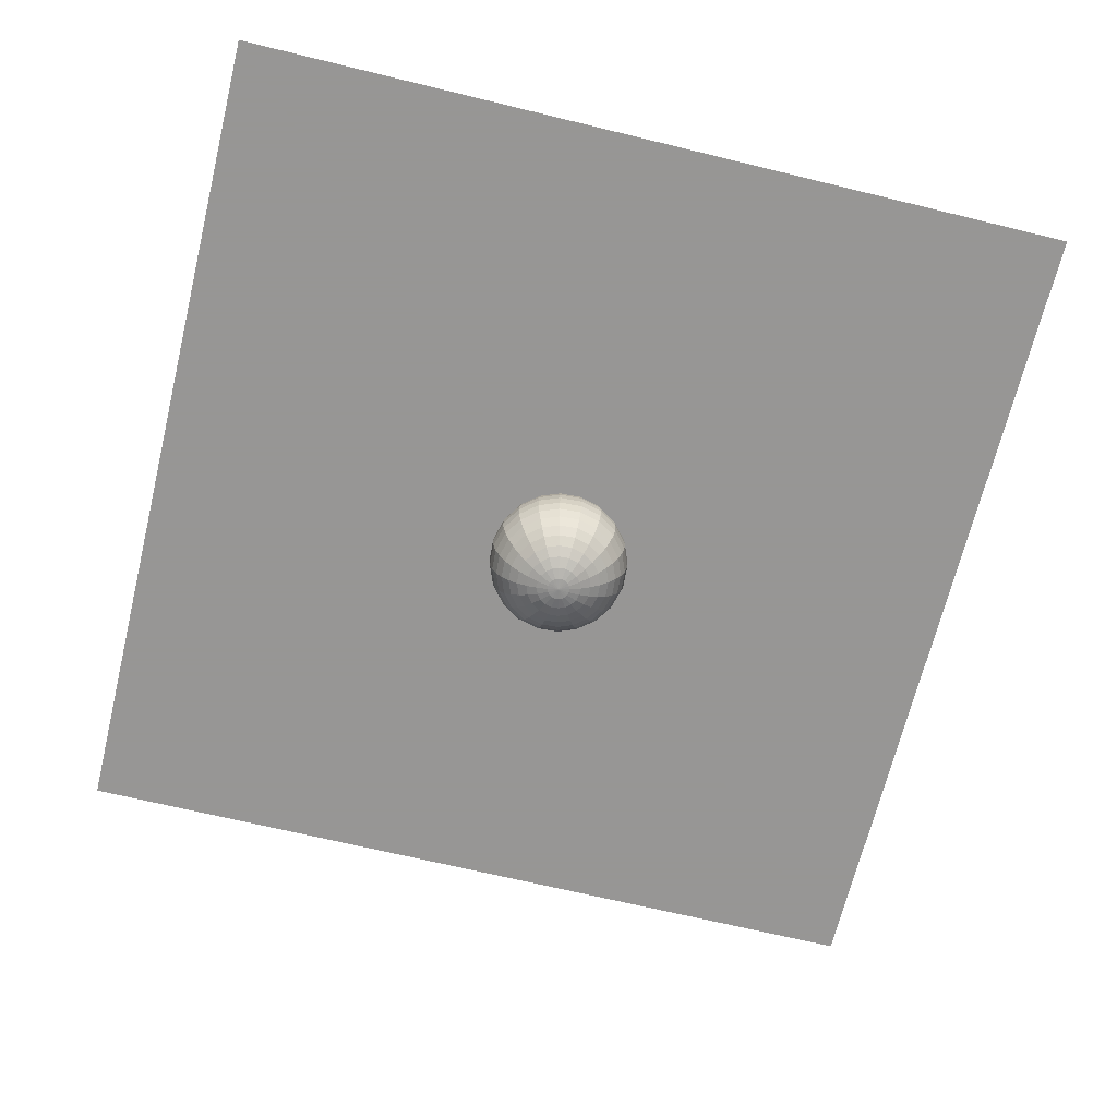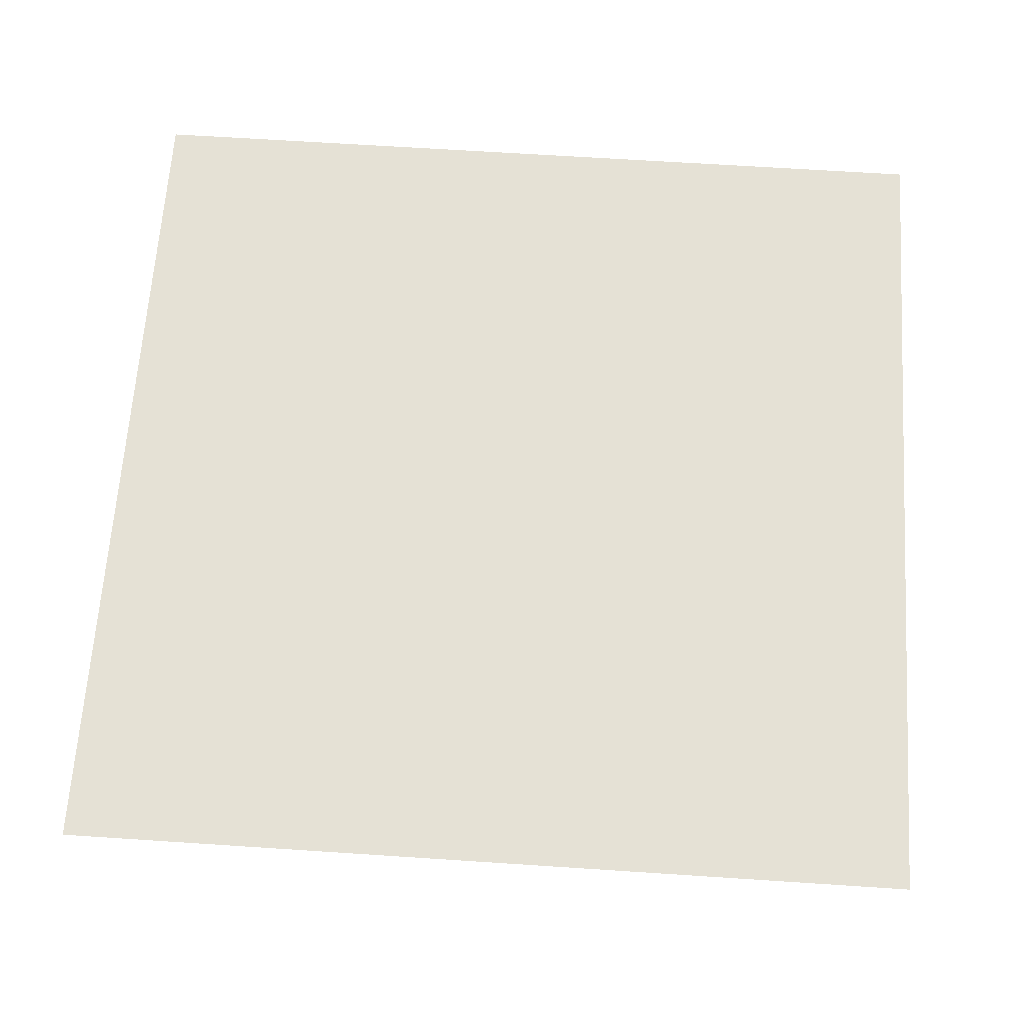
<metadata>
{"format":"obj","ext":"obj","renderer":"f3d","projection":"perspective","resolution":1024,"background":"white","views":[{"elev":-67.8,"azim":166.3,"up":"+Z"},{"elev":65.1,"azim":3.8,"up":"+Z"}]}
</metadata>
<code>
v 0.7165 0.3137 -1.59
v 0.7784 0.07696 -1.59
v 0.7641 -0.1673 -1.59
v 0.675 -0.3953 -1.59
v 0.5198 -0.5845 -1.59
v 0.3137 -0.7165 -1.59
v 0.07696 -0.7784 -1.59
v -0.1673 -0.7641 -1.59
v -0.3953 -0.675 -1.59
v -0.5845 -0.5198 -1.59
v -0.7165 -0.3137 -1.59
v -0.7784 -0.07696 -1.59
v -0.7641 0.1673 -1.59
v -0.675 0.3953 -1.59
v -0.5198 0.5845 -1.59
v -0.3137 0.7165 -1.59
v -0.07696 0.7784 -1.59
v 0.1673 0.7641 -1.59
v 0.3953 0.675 -1.59
v 0.5845 0.5198 -1.59
v 1.415 0.6197 -1.773
v 1.538 0.152 -1.773
v 1.509 -0.3306 -1.773
v 1.333 -0.7808 -1.773
v 1.027 -1.155 -1.773
v 0.6197 -1.415 -1.773
v 0.152 -1.538 -1.773
v -0.3306 -1.509 -1.773
v -0.7808 -1.333 -1.773
v -1.155 -1.027 -1.773
v -1.415 -0.6197 -1.773
v -1.538 -0.152 -1.773
v -1.509 0.3306 -1.773
v -1.333 0.7808 -1.773
v -1.027 1.155 -1.773
v -0.6197 1.415 -1.773
v -0.152 1.538 -1.773
v 0.3306 1.509 -1.773
v 0.7808 1.333 -1.773
v 1.155 1.027 -1.773
v 2.079 0.9105 -2.073
v 2.259 0.2233 -2.073
v 2.217 -0.4856 -2.073
v 1.959 -1.147 -2.073
v 1.508 -1.696 -2.073
v 0.9105 -2.079 -2.073
v 0.2233 -2.259 -2.073
v -0.4856 -2.217 -2.073
v -1.147 -1.959 -2.073
v -1.696 -1.508 -2.073
v -2.079 -0.9105 -2.073
v -2.259 -0.2233 -2.073
v -2.217 0.4856 -2.073
v -1.959 1.147 -2.073
v -1.508 1.696 -2.073
v -0.9105 2.079 -2.073
v -0.2233 2.259 -2.073
v 0.4856 2.217 -2.073
v 1.147 1.959 -2.073
v 1.696 1.508 -2.073
v 2.692 1.179 -2.483
v 2.925 0.2892 -2.483
v 2.871 -0.6288 -2.483
v 2.536 -1.485 -2.483
v 1.953 -2.196 -2.483
v 1.179 -2.692 -2.483
v 0.2892 -2.925 -2.483
v -0.6288 -2.871 -2.483
v -1.485 -2.536 -2.483
v -2.196 -1.953 -2.483
v -2.692 -1.179 -2.483
v -2.925 -0.2892 -2.483
v -2.871 0.6288 -2.483
v -2.536 1.485 -2.483
v -1.953 2.196 -2.483
v -1.179 2.692 -2.483
v -0.2892 2.925 -2.483
v 0.6288 2.871 -2.483
v 1.485 2.536 -2.483
v 2.196 1.953 -2.483
v 3.239 1.418 -2.993
v 3.518 0.3479 -2.993
v 3.454 -0.7564 -2.993
v 3.051 -1.787 -2.993
v 2.349 -2.642 -2.993
v 1.418 -3.239 -2.993
v 0.3479 -3.518 -2.993
v -0.7564 -3.454 -2.993
v -1.787 -3.051 -2.993
v -2.642 -2.349 -2.993
v -3.239 -1.418 -2.993
v -3.518 -0.3479 -2.993
v -3.454 0.7564 -2.993
v -3.051 1.787 -2.993
v -2.349 2.642 -2.993
v -1.418 3.239 -2.993
v -0.3479 3.518 -2.993
v 0.7564 3.454 -2.993
v 1.787 3.051 -2.993
v 2.642 2.349 -2.993
v 3.705 1.622 -3.589
v 4.025 0.398 -3.589
v 3.951 -0.8654 -3.589
v 3.491 -2.044 -3.589
v 2.688 -3.023 -3.589
v 1.622 -3.705 -3.589
v 0.398 -4.025 -3.589
v -0.8654 -3.951 -3.589
v -2.044 -3.491 -3.589
v -3.023 -2.688 -3.589
v -3.705 -1.622 -3.589
v -4.025 -0.398 -3.589
v -3.951 0.8654 -3.589
v -3.491 2.044 -3.589
v -2.688 3.023 -3.589
v -1.622 3.705 -3.589
v -0.398 4.025 -3.589
v 0.8654 3.951 -3.589
v 2.044 3.491 -3.589
v 3.023 2.688 -3.589
v 4.081 1.787 -4.258
v 4.433 0.4383 -4.258
v 4.352 -0.9531 -4.258
v 3.844 -2.251 -4.258
v 2.961 -3.329 -4.258
v 1.787 -4.081 -4.258
v 0.4383 -4.433 -4.258
v -0.9531 -4.352 -4.258
v -2.251 -3.844 -4.258
v -3.329 -2.961 -4.258
v -4.081 -1.787 -4.258
v -4.433 -0.4383 -4.258
v -4.352 0.9531 -4.258
v -3.844 2.251 -4.258
v -2.961 3.329 -4.258
v -1.787 4.081 -4.258
v -0.4383 4.433 -4.258
v 0.9531 4.352 -4.258
v 2.251 3.844 -4.258
v 3.329 2.961 -4.258
v 4.356 1.907 -4.983
v 4.732 0.4679 -4.983
v 4.645 -1.017 -4.983
v 4.103 -2.403 -4.983
v 3.16 -3.553 -4.983
v 1.907 -4.356 -4.983
v 0.4679 -4.732 -4.983
v -1.017 -4.645 -4.983
v -2.403 -4.103 -4.983
v -3.553 -3.16 -4.983
v -4.356 -1.907 -4.983
v -4.732 -0.4679 -4.983
v -4.645 1.017 -4.983
v -4.103 2.403 -4.983
v -3.16 3.553 -4.983
v -1.907 4.356 -4.983
v -0.4679 4.732 -4.983
v 1.017 4.645 -4.983
v 2.403 4.103 -4.983
v 3.553 3.16 -4.983
v 4.524 1.981 -5.746
v 4.914 0.4859 -5.746
v 4.824 -1.057 -5.746
v 4.262 -2.496 -5.746
v 3.282 -3.69 -5.746
v 1.981 -4.524 -5.746
v 0.4859 -4.914 -5.746
v -1.057 -4.824 -5.746
v -2.496 -4.262 -5.746
v -3.69 -3.282 -5.746
v -4.524 -1.981 -5.746
v -4.914 -0.4859 -5.746
v -4.824 1.057 -5.746
v -4.262 2.496 -5.746
v -3.282 3.69 -5.746
v -1.981 4.524 -5.746
v -0.4859 4.914 -5.746
v 1.057 4.824 -5.746
v 2.496 4.262 -5.746
v 3.69 3.282 -5.746
v 4.58 2.005 -6.528
v 4.976 0.492 -6.528
v 4.884 -1.07 -6.528
v 4.315 -2.527 -6.528
v 3.323 -3.736 -6.528
v 2.005 -4.58 -6.528
v 0.492 -4.976 -6.528
v -1.07 -4.884 -6.528
v -2.527 -4.315 -6.528
v -3.736 -3.323 -6.528
v -4.58 -2.005 -6.528
v -4.976 -0.492 -6.528
v -4.884 1.07 -6.528
v -4.315 2.527 -6.528
v -3.323 3.736 -6.528
v -2.005 4.58 -6.528
v -0.492 4.976 -6.528
v 1.07 4.884 -6.528
v 2.527 4.315 -6.528
v 3.736 3.323 -6.528
v 4.524 1.981 -7.31
v 4.914 0.4859 -7.31
v 4.824 -1.057 -7.31
v 4.262 -2.496 -7.31
v 3.282 -3.69 -7.31
v 1.981 -4.524 -7.31
v 0.4859 -4.914 -7.31
v -1.057 -4.824 -7.31
v -2.496 -4.262 -7.31
v -3.69 -3.282 -7.31
v -4.524 -1.981 -7.31
v -4.914 -0.4859 -7.31
v -4.824 1.057 -7.31
v -4.262 2.496 -7.31
v -3.282 3.69 -7.31
v -1.981 4.524 -7.31
v -0.4859 4.914 -7.31
v 1.057 4.824 -7.31
v 2.496 4.262 -7.31
v 3.69 3.282 -7.31
v 4.356 1.907 -8.073
v 4.732 0.4679 -8.073
v 4.645 -1.017 -8.073
v 4.103 -2.403 -8.073
v 3.16 -3.553 -8.073
v 1.907 -4.356 -8.073
v 0.4679 -4.732 -8.073
v -1.017 -4.645 -8.073
v -2.403 -4.103 -8.073
v -3.553 -3.16 -8.073
v -4.356 -1.907 -8.073
v -4.732 -0.4679 -8.073
v -4.645 1.017 -8.073
v -4.103 2.403 -8.073
v -3.16 3.553 -8.073
v -1.907 4.356 -8.073
v -0.4679 4.732 -8.073
v 1.017 4.645 -8.073
v 2.403 4.103 -8.073
v 3.553 3.16 -8.073
v 4.081 1.787 -8.798
v 4.433 0.4383 -8.798
v 4.352 -0.9531 -8.798
v 3.844 -2.251 -8.798
v 2.961 -3.329 -8.798
v 1.787 -4.081 -8.798
v 0.4383 -4.433 -8.798
v -0.9531 -4.352 -8.798
v -2.251 -3.844 -8.798
v -3.329 -2.961 -8.798
v -4.081 -1.787 -8.798
v -4.433 -0.4383 -8.798
v -4.352 0.9531 -8.798
v -3.844 2.251 -8.798
v -2.961 3.329 -8.798
v -1.787 4.081 -8.798
v -0.4383 4.433 -8.798
v 0.9531 4.352 -8.798
v 2.251 3.844 -8.798
v 3.329 2.961 -8.798
v 3.705 1.622 -9.467
v 4.025 0.398 -9.467
v 3.951 -0.8654 -9.467
v 3.491 -2.044 -9.467
v 2.688 -3.023 -9.467
v 1.622 -3.705 -9.467
v 0.398 -4.025 -9.467
v -0.8654 -3.951 -9.467
v -2.044 -3.491 -9.467
v -3.023 -2.688 -9.467
v -3.705 -1.622 -9.467
v -4.025 -0.398 -9.467
v -3.951 0.8654 -9.467
v -3.491 2.044 -9.467
v -2.688 3.023 -9.467
v -1.622 3.705 -9.467
v -0.398 4.025 -9.467
v 0.8654 3.951 -9.467
v 2.044 3.491 -9.467
v 3.023 2.688 -9.467
v 3.239 1.418 -10.06
v 3.518 0.3479 -10.06
v 3.454 -0.7564 -10.06
v 3.051 -1.787 -10.06
v 2.349 -2.642 -10.06
v 1.418 -3.239 -10.06
v 0.3479 -3.518 -10.06
v -0.7564 -3.454 -10.06
v -1.787 -3.051 -10.06
v -2.642 -2.349 -10.06
v -3.239 -1.418 -10.06
v -3.518 -0.3479 -10.06
v -3.454 0.7564 -10.06
v -3.051 1.787 -10.06
v -2.349 2.642 -10.06
v -1.418 3.239 -10.06
v -0.3479 3.518 -10.06
v 0.7564 3.454 -10.06
v 1.787 3.051 -10.06
v 2.642 2.349 -10.06
v 2.692 1.179 -10.57
v 2.925 0.2892 -10.57
v 2.871 -0.6288 -10.57
v 2.536 -1.485 -10.57
v 1.953 -2.196 -10.57
v 1.179 -2.692 -10.57
v 0.2892 -2.925 -10.57
v -0.6288 -2.871 -10.57
v -1.485 -2.536 -10.57
v -2.196 -1.953 -10.57
v -2.692 -1.179 -10.57
v -2.925 -0.2892 -10.57
v -2.871 0.6288 -10.57
v -2.536 1.485 -10.57
v -1.953 2.196 -10.57
v -1.179 2.692 -10.57
v -0.2892 2.925 -10.57
v 0.6288 2.871 -10.57
v 1.485 2.536 -10.57
v 2.196 1.953 -10.57
v 2.079 0.9105 -10.98
v 2.259 0.2233 -10.98
v 2.217 -0.4856 -10.98
v 1.959 -1.147 -10.98
v 1.508 -1.696 -10.98
v 0.9105 -2.079 -10.98
v 0.2233 -2.259 -10.98
v -0.4856 -2.217 -10.98
v -1.147 -1.959 -10.98
v -1.696 -1.508 -10.98
v -2.079 -0.9105 -10.98
v -2.259 -0.2233 -10.98
v -2.217 0.4856 -10.98
v -1.959 1.147 -10.98
v -1.508 1.696 -10.98
v -0.9105 2.079 -10.98
v -0.2233 2.259 -10.98
v 0.4856 2.217 -10.98
v 1.147 1.959 -10.98
v 1.696 1.508 -10.98
v 1.415 0.6197 -11.28
v 1.538 0.152 -11.28
v 1.509 -0.3306 -11.28
v 1.333 -0.7808 -11.28
v 1.027 -1.155 -11.28
v 0.6197 -1.415 -11.28
v 0.152 -1.538 -11.28
v -0.3306 -1.509 -11.28
v -0.7808 -1.333 -11.28
v -1.155 -1.027 -11.28
v -1.415 -0.6197 -11.28
v -1.538 -0.152 -11.28
v -1.509 0.3306 -11.28
v -1.333 0.7808 -11.28
v -1.027 1.155 -11.28
v -0.6197 1.415 -11.28
v -0.152 1.538 -11.28
v 0.3306 1.509 -11.28
v 0.7808 1.333 -11.28
v 1.155 1.027 -11.28
v 0.7165 0.3137 -11.47
v 0.7784 0.07696 -11.47
v 0.7641 -0.1673 -11.47
v 0.675 -0.3953 -11.47
v 0.5198 -0.5845 -11.47
v 0.3137 -0.7165 -11.47
v 0.07696 -0.7784 -11.47
v -0.1673 -0.7641 -11.47
v -0.3953 -0.675 -11.47
v -0.5845 -0.5198 -11.47
v -0.7165 -0.3137 -11.47
v -0.7784 -0.07696 -11.47
v -0.7641 0.1673 -11.47
v -0.675 0.3953 -11.47
v -0.5198 0.5845 -11.47
v -0.3137 0.7165 -11.47
v -0.07696 0.7784 -11.47
v 0.1673 0.7641 -11.47
v 0.3953 0.675 -11.47
v 0.5845 0.5198 -11.47
v 0 0 -1.528
v 0 0 -11.53
f 1 2 22
f 1 22 21
f 2 3 23
f 2 23 22
f 3 4 24
f 3 24 23
f 4 5 25
f 4 25 24
f 5 6 26
f 5 26 25
f 6 7 27
f 6 27 26
f 7 8 28
f 7 28 27
f 8 9 29
f 8 29 28
f 9 10 30
f 9 30 29
f 10 11 31
f 10 31 30
f 11 12 32
f 11 32 31
f 12 13 33
f 12 33 32
f 13 14 34
f 13 34 33
f 14 15 35
f 14 35 34
f 15 16 36
f 15 36 35
f 16 17 37
f 16 37 36
f 17 18 38
f 17 38 37
f 18 19 39
f 18 39 38
f 19 20 40
f 19 40 39
f 20 1 21
f 20 21 40
f 21 22 42
f 21 42 41
f 22 23 43
f 22 43 42
f 23 24 44
f 23 44 43
f 24 25 45
f 24 45 44
f 25 26 46
f 25 46 45
f 26 27 47
f 26 47 46
f 27 28 48
f 27 48 47
f 28 29 49
f 28 49 48
f 29 30 50
f 29 50 49
f 30 31 51
f 30 51 50
f 31 32 52
f 31 52 51
f 32 33 53
f 32 53 52
f 33 34 54
f 33 54 53
f 34 35 55
f 34 55 54
f 35 36 56
f 35 56 55
f 36 37 57
f 36 57 56
f 37 38 58
f 37 58 57
f 38 39 59
f 38 59 58
f 39 40 60
f 39 60 59
f 40 21 41
f 40 41 60
f 41 42 62
f 41 62 61
f 42 43 63
f 42 63 62
f 43 44 64
f 43 64 63
f 44 45 65
f 44 65 64
f 45 46 66
f 45 66 65
f 46 47 67
f 46 67 66
f 47 48 68
f 47 68 67
f 48 49 69
f 48 69 68
f 49 50 70
f 49 70 69
f 50 51 71
f 50 71 70
f 51 52 72
f 51 72 71
f 52 53 73
f 52 73 72
f 53 54 74
f 53 74 73
f 54 55 75
f 54 75 74
f 55 56 76
f 55 76 75
f 56 57 77
f 56 77 76
f 57 58 78
f 57 78 77
f 58 59 79
f 58 79 78
f 59 60 80
f 59 80 79
f 60 41 61
f 60 61 80
f 61 62 82
f 61 82 81
f 62 63 83
f 62 83 82
f 63 64 84
f 63 84 83
f 64 65 85
f 64 85 84
f 65 66 86
f 65 86 85
f 66 67 87
f 66 87 86
f 67 68 88
f 67 88 87
f 68 69 89
f 68 89 88
f 69 70 90
f 69 90 89
f 70 71 91
f 70 91 90
f 71 72 92
f 71 92 91
f 72 73 93
f 72 93 92
f 73 74 94
f 73 94 93
f 74 75 95
f 74 95 94
f 75 76 96
f 75 96 95
f 76 77 97
f 76 97 96
f 77 78 98
f 77 98 97
f 78 79 99
f 78 99 98
f 79 80 100
f 79 100 99
f 80 61 81
f 80 81 100
f 81 82 102
f 81 102 101
f 82 83 103
f 82 103 102
f 83 84 104
f 83 104 103
f 84 85 105
f 84 105 104
f 85 86 106
f 85 106 105
f 86 87 107
f 86 107 106
f 87 88 108
f 87 108 107
f 88 89 109
f 88 109 108
f 89 90 110
f 89 110 109
f 90 91 111
f 90 111 110
f 91 92 112
f 91 112 111
f 92 93 113
f 92 113 112
f 93 94 114
f 93 114 113
f 94 95 115
f 94 115 114
f 95 96 116
f 95 116 115
f 96 97 117
f 96 117 116
f 97 98 118
f 97 118 117
f 98 99 119
f 98 119 118
f 99 100 120
f 99 120 119
f 100 81 101
f 100 101 120
f 101 102 122
f 101 122 121
f 102 103 123
f 102 123 122
f 103 104 124
f 103 124 123
f 104 105 125
f 104 125 124
f 105 106 126
f 105 126 125
f 106 107 127
f 106 127 126
f 107 108 128
f 107 128 127
f 108 109 129
f 108 129 128
f 109 110 130
f 109 130 129
f 110 111 131
f 110 131 130
f 111 112 132
f 111 132 131
f 112 113 133
f 112 133 132
f 113 114 134
f 113 134 133
f 114 115 135
f 114 135 134
f 115 116 136
f 115 136 135
f 116 117 137
f 116 137 136
f 117 118 138
f 117 138 137
f 118 119 139
f 118 139 138
f 119 120 140
f 119 140 139
f 120 101 121
f 120 121 140
f 121 122 142
f 121 142 141
f 122 123 143
f 122 143 142
f 123 124 144
f 123 144 143
f 124 125 145
f 124 145 144
f 125 126 146
f 125 146 145
f 126 127 147
f 126 147 146
f 127 128 148
f 127 148 147
f 128 129 149
f 128 149 148
f 129 130 150
f 129 150 149
f 130 131 151
f 130 151 150
f 131 132 152
f 131 152 151
f 132 133 153
f 132 153 152
f 133 134 154
f 133 154 153
f 134 135 155
f 134 155 154
f 135 136 156
f 135 156 155
f 136 137 157
f 136 157 156
f 137 138 158
f 137 158 157
f 138 139 159
f 138 159 158
f 139 140 160
f 139 160 159
f 140 121 141
f 140 141 160
f 141 142 162
f 141 162 161
f 142 143 163
f 142 163 162
f 143 144 164
f 143 164 163
f 144 145 165
f 144 165 164
f 145 146 166
f 145 166 165
f 146 147 167
f 146 167 166
f 147 148 168
f 147 168 167
f 148 149 169
f 148 169 168
f 149 150 170
f 149 170 169
f 150 151 171
f 150 171 170
f 151 152 172
f 151 172 171
f 152 153 173
f 152 173 172
f 153 154 174
f 153 174 173
f 154 155 175
f 154 175 174
f 155 156 176
f 155 176 175
f 156 157 177
f 156 177 176
f 157 158 178
f 157 178 177
f 158 159 179
f 158 179 178
f 159 160 180
f 159 180 179
f 160 141 161
f 160 161 180
f 161 162 182
f 161 182 181
f 162 163 183
f 162 183 182
f 163 164 184
f 163 184 183
f 164 165 185
f 164 185 184
f 165 166 186
f 165 186 185
f 166 167 187
f 166 187 186
f 167 168 188
f 167 188 187
f 168 169 189
f 168 189 188
f 169 170 190
f 169 190 189
f 170 171 191
f 170 191 190
f 171 172 192
f 171 192 191
f 172 173 193
f 172 193 192
f 173 174 194
f 173 194 193
f 174 175 195
f 174 195 194
f 175 176 196
f 175 196 195
f 176 177 197
f 176 197 196
f 177 178 198
f 177 198 197
f 178 179 199
f 178 199 198
f 179 180 200
f 179 200 199
f 180 161 181
f 180 181 200
f 181 182 202
f 181 202 201
f 182 183 203
f 182 203 202
f 183 184 204
f 183 204 203
f 184 185 205
f 184 205 204
f 185 186 206
f 185 206 205
f 186 187 207
f 186 207 206
f 187 188 208
f 187 208 207
f 188 189 209
f 188 209 208
f 189 190 210
f 189 210 209
f 190 191 211
f 190 211 210
f 191 192 212
f 191 212 211
f 192 193 213
f 192 213 212
f 193 194 214
f 193 214 213
f 194 195 215
f 194 215 214
f 195 196 216
f 195 216 215
f 196 197 217
f 196 217 216
f 197 198 218
f 197 218 217
f 198 199 219
f 198 219 218
f 199 200 220
f 199 220 219
f 200 181 201
f 200 201 220
f 201 202 222
f 201 222 221
f 202 203 223
f 202 223 222
f 203 204 224
f 203 224 223
f 204 205 225
f 204 225 224
f 205 206 226
f 205 226 225
f 206 207 227
f 206 227 226
f 207 208 228
f 207 228 227
f 208 209 229
f 208 229 228
f 209 210 230
f 209 230 229
f 210 211 231
f 210 231 230
f 211 212 232
f 211 232 231
f 212 213 233
f 212 233 232
f 213 214 234
f 213 234 233
f 214 215 235
f 214 235 234
f 215 216 236
f 215 236 235
f 216 217 237
f 216 237 236
f 217 218 238
f 217 238 237
f 218 219 239
f 218 239 238
f 219 220 240
f 219 240 239
f 220 201 221
f 220 221 240
f 221 222 242
f 221 242 241
f 222 223 243
f 222 243 242
f 223 224 244
f 223 244 243
f 224 225 245
f 224 245 244
f 225 226 246
f 225 246 245
f 226 227 247
f 226 247 246
f 227 228 248
f 227 248 247
f 228 229 249
f 228 249 248
f 229 230 250
f 229 250 249
f 230 231 251
f 230 251 250
f 231 232 252
f 231 252 251
f 232 233 253
f 232 253 252
f 233 234 254
f 233 254 253
f 234 235 255
f 234 255 254
f 235 236 256
f 235 256 255
f 236 237 257
f 236 257 256
f 237 238 258
f 237 258 257
f 238 239 259
f 238 259 258
f 239 240 260
f 239 260 259
f 240 221 241
f 240 241 260
f 241 242 262
f 241 262 261
f 242 243 263
f 242 263 262
f 243 244 264
f 243 264 263
f 244 245 265
f 244 265 264
f 245 246 266
f 245 266 265
f 246 247 267
f 246 267 266
f 247 248 268
f 247 268 267
f 248 249 269
f 248 269 268
f 249 250 270
f 249 270 269
f 250 251 271
f 250 271 270
f 251 252 272
f 251 272 271
f 252 253 273
f 252 273 272
f 253 254 274
f 253 274 273
f 254 255 275
f 254 275 274
f 255 256 276
f 255 276 275
f 256 257 277
f 256 277 276
f 257 258 278
f 257 278 277
f 258 259 279
f 258 279 278
f 259 260 280
f 259 280 279
f 260 241 261
f 260 261 280
f 261 262 282
f 261 282 281
f 262 263 283
f 262 283 282
f 263 264 284
f 263 284 283
f 264 265 285
f 264 285 284
f 265 266 286
f 265 286 285
f 266 267 287
f 266 287 286
f 267 268 288
f 267 288 287
f 268 269 289
f 268 289 288
f 269 270 290
f 269 290 289
f 270 271 291
f 270 291 290
f 271 272 292
f 271 292 291
f 272 273 293
f 272 293 292
f 273 274 294
f 273 294 293
f 274 275 295
f 274 295 294
f 275 276 296
f 275 296 295
f 276 277 297
f 276 297 296
f 277 278 298
f 277 298 297
f 278 279 299
f 278 299 298
f 279 280 300
f 279 300 299
f 280 261 281
f 280 281 300
f 281 282 302
f 281 302 301
f 282 283 303
f 282 303 302
f 283 284 304
f 283 304 303
f 284 285 305
f 284 305 304
f 285 286 306
f 285 306 305
f 286 287 307
f 286 307 306
f 287 288 308
f 287 308 307
f 288 289 309
f 288 309 308
f 289 290 310
f 289 310 309
f 290 291 311
f 290 311 310
f 291 292 312
f 291 312 311
f 292 293 313
f 292 313 312
f 293 294 314
f 293 314 313
f 294 295 315
f 294 315 314
f 295 296 316
f 295 316 315
f 296 297 317
f 296 317 316
f 297 298 318
f 297 318 317
f 298 299 319
f 298 319 318
f 299 300 320
f 299 320 319
f 300 281 301
f 300 301 320
f 301 302 322
f 301 322 321
f 302 303 323
f 302 323 322
f 303 304 324
f 303 324 323
f 304 305 325
f 304 325 324
f 305 306 326
f 305 326 325
f 306 307 327
f 306 327 326
f 307 308 328
f 307 328 327
f 308 309 329
f 308 329 328
f 309 310 330
f 309 330 329
f 310 311 331
f 310 331 330
f 311 312 332
f 311 332 331
f 312 313 333
f 312 333 332
f 313 314 334
f 313 334 333
f 314 315 335
f 314 335 334
f 315 316 336
f 315 336 335
f 316 317 337
f 316 337 336
f 317 318 338
f 317 338 337
f 318 319 339
f 318 339 338
f 319 320 340
f 319 340 339
f 320 301 321
f 320 321 340
f 321 322 342
f 321 342 341
f 322 323 343
f 322 343 342
f 323 324 344
f 323 344 343
f 324 325 345
f 324 345 344
f 325 326 346
f 325 346 345
f 326 327 347
f 326 347 346
f 327 328 348
f 327 348 347
f 328 329 349
f 328 349 348
f 329 330 350
f 329 350 349
f 330 331 351
f 330 351 350
f 331 332 352
f 331 352 351
f 332 333 353
f 332 353 352
f 333 334 354
f 333 354 353
f 334 335 355
f 334 355 354
f 335 336 356
f 335 356 355
f 336 337 357
f 336 357 356
f 337 338 358
f 337 358 357
f 338 339 359
f 338 359 358
f 339 340 360
f 339 360 359
f 340 321 341
f 340 341 360
f 341 342 362
f 341 362 361
f 342 343 363
f 342 363 362
f 343 344 364
f 343 364 363
f 344 345 365
f 344 365 364
f 345 346 366
f 345 366 365
f 346 347 367
f 346 367 366
f 347 348 368
f 347 368 367
f 348 349 369
f 348 369 368
f 349 350 370
f 349 370 369
f 350 351 371
f 350 371 370
f 351 352 372
f 351 372 371
f 352 353 373
f 352 373 372
f 353 354 374
f 353 374 373
f 354 355 375
f 354 375 374
f 355 356 376
f 355 376 375
f 356 357 377
f 356 377 376
f 357 358 378
f 357 378 377
f 358 359 379
f 358 379 378
f 359 360 380
f 359 380 379
f 360 341 361
f 360 361 380
f 2 1 381
f 3 2 381
f 4 3 381
f 5 4 381
f 6 5 381
f 7 6 381
f 8 7 381
f 9 8 381
f 10 9 381
f 11 10 381
f 12 11 381
f 13 12 381
f 14 13 381
f 15 14 381
f 16 15 381
f 17 16 381
f 18 17 381
f 19 18 381
f 20 19 381
f 1 20 381
f 361 362 382
f 362 363 382
f 363 364 382
f 364 365 382
f 365 366 382
f 366 367 382
f 367 368 382
f 368 369 382
f 369 370 382
f 370 371 382
f 371 372 382
f 372 373 382
f 373 374 382
f 374 375 382
f 375 376 382
f 376 377 382
f 377 378 382
f 378 379 382
f 379 380 382
f 380 361 382
v 30 30 0
v 30 -30 0
v -30 -30 0
v -30 30 0
f 383 384 385
f 385 386 383

</code>
